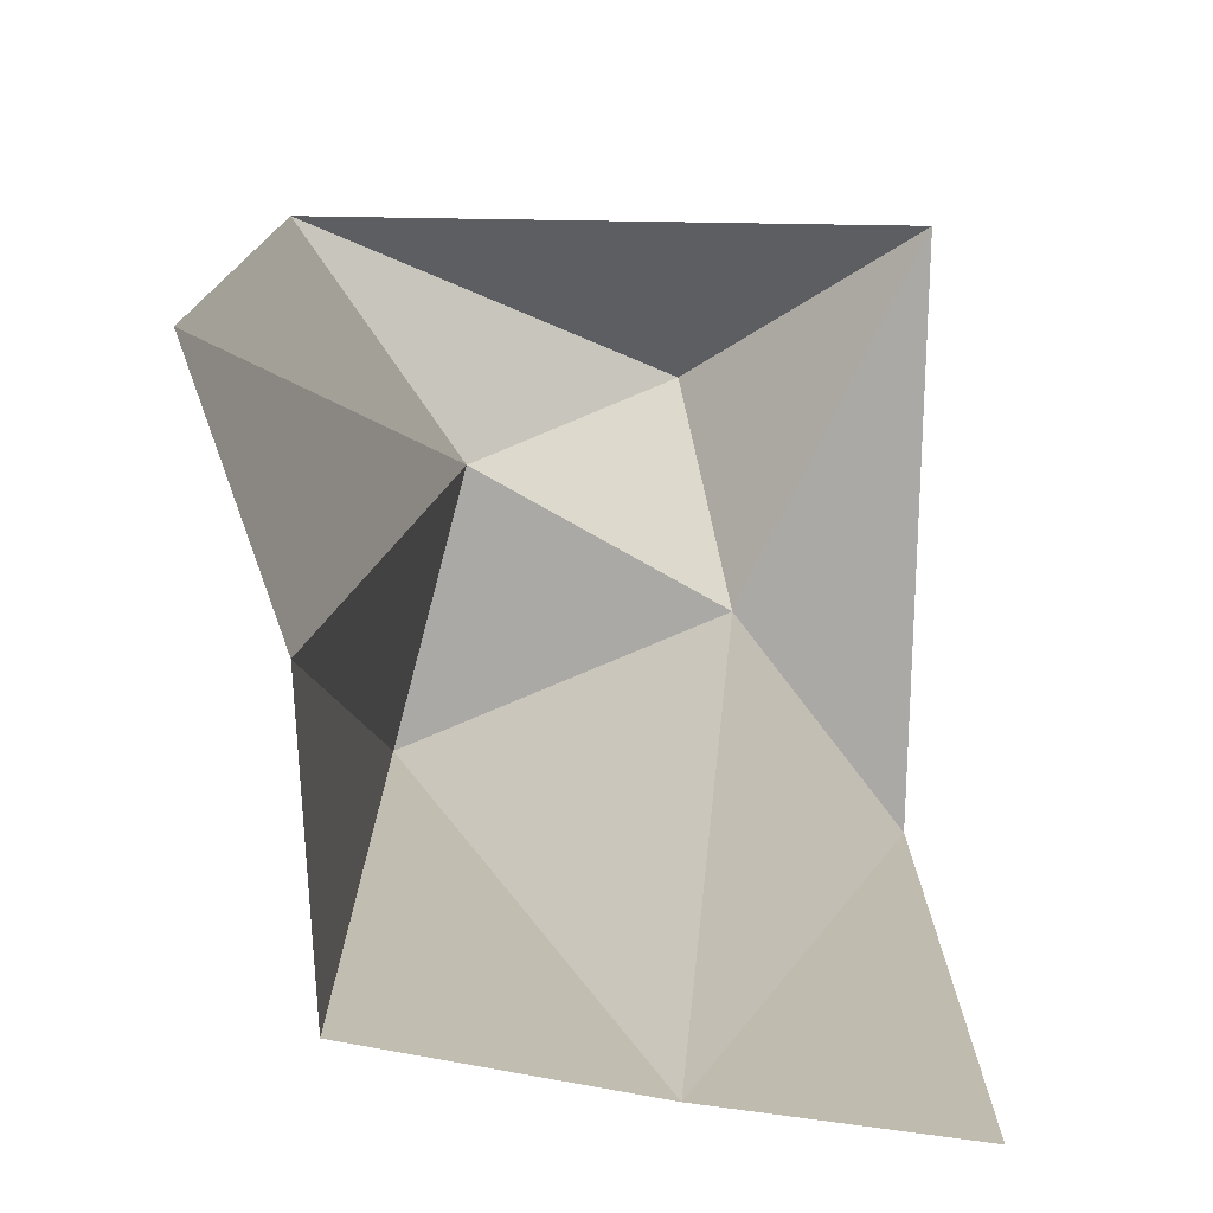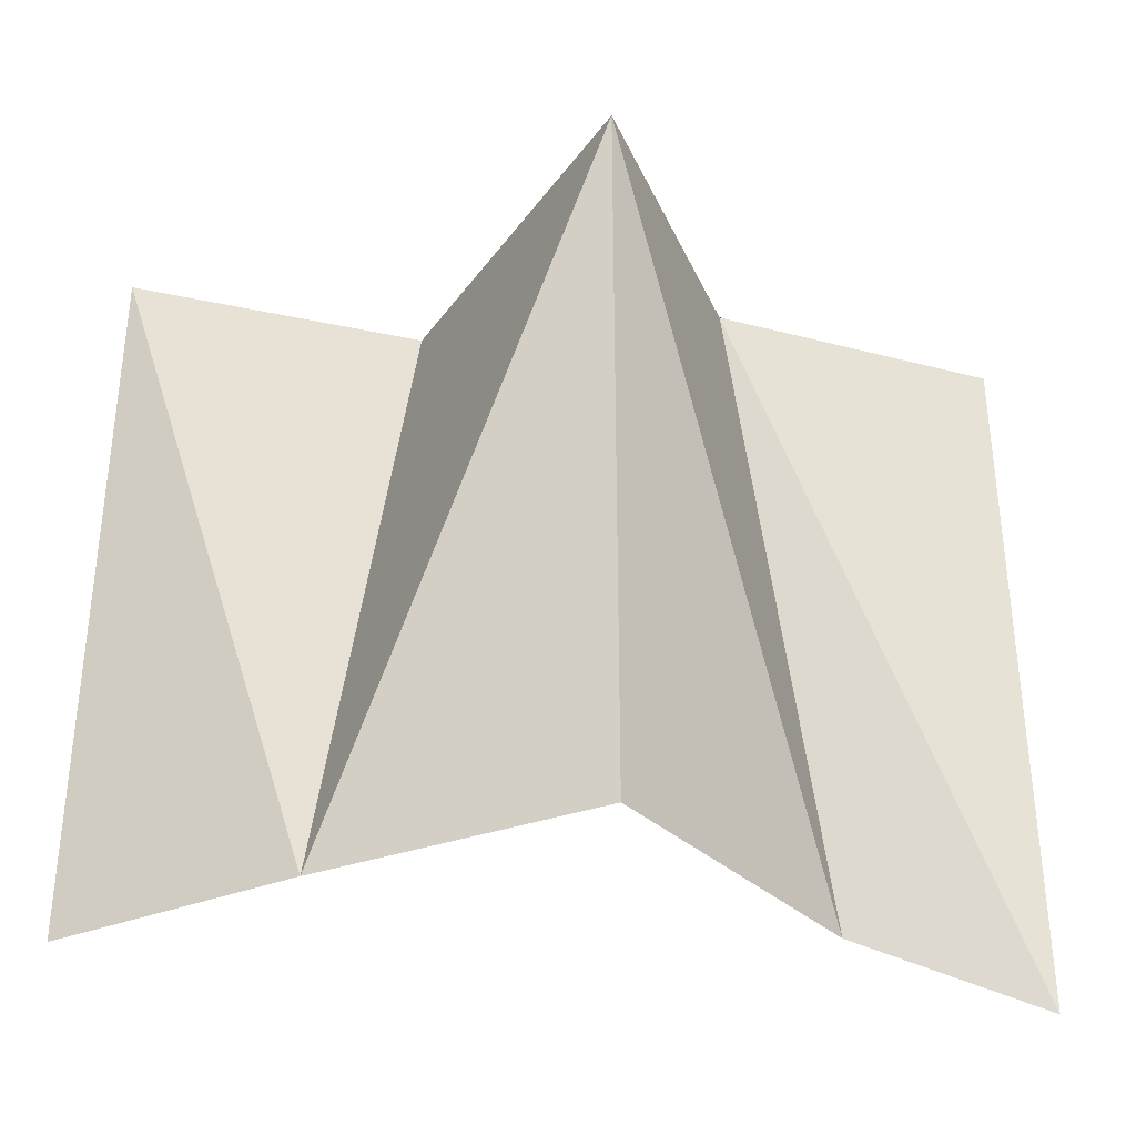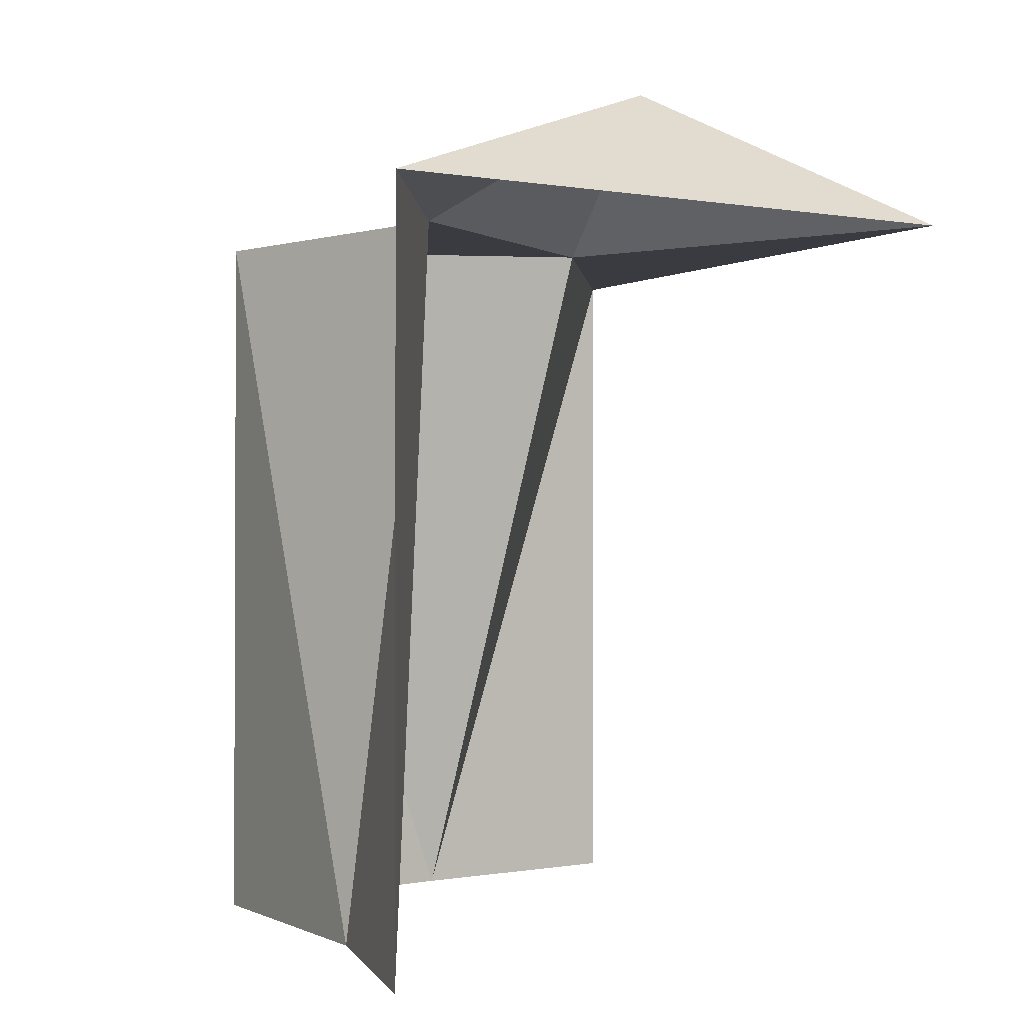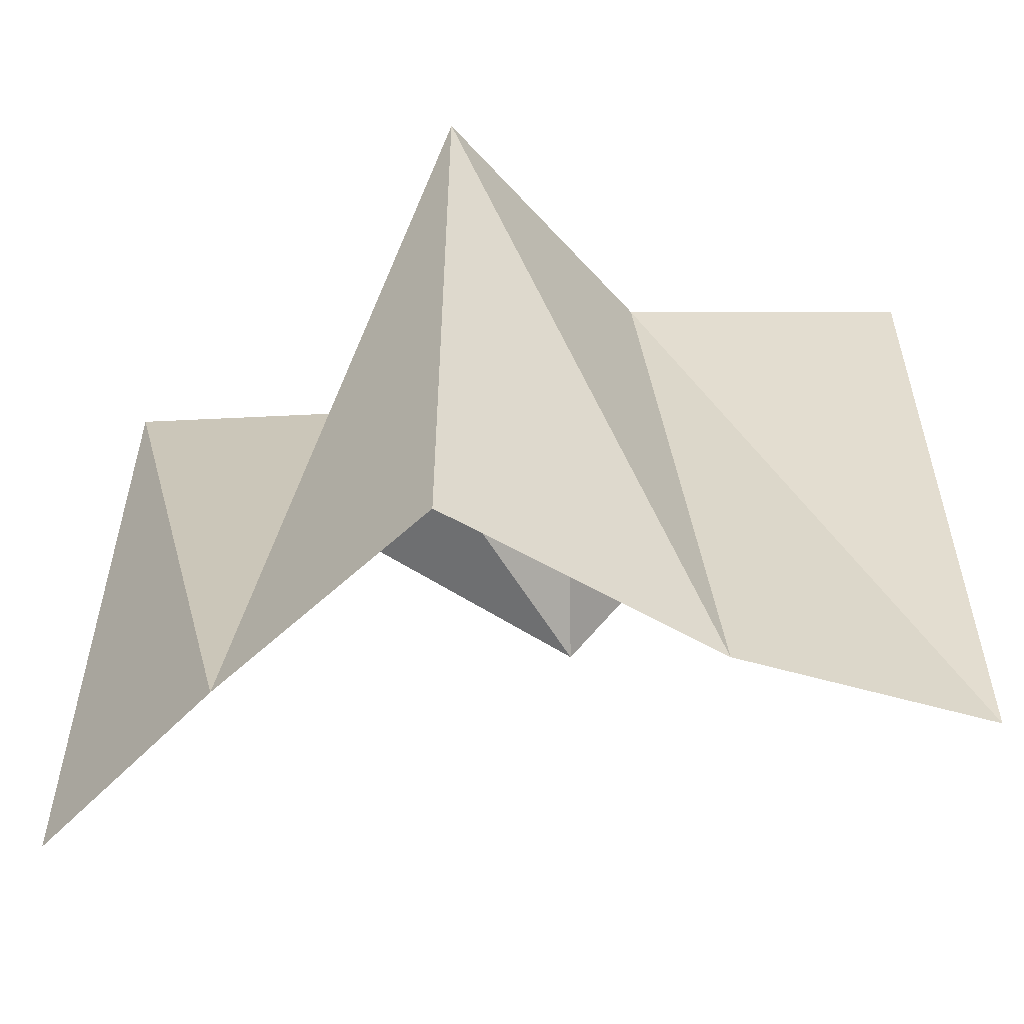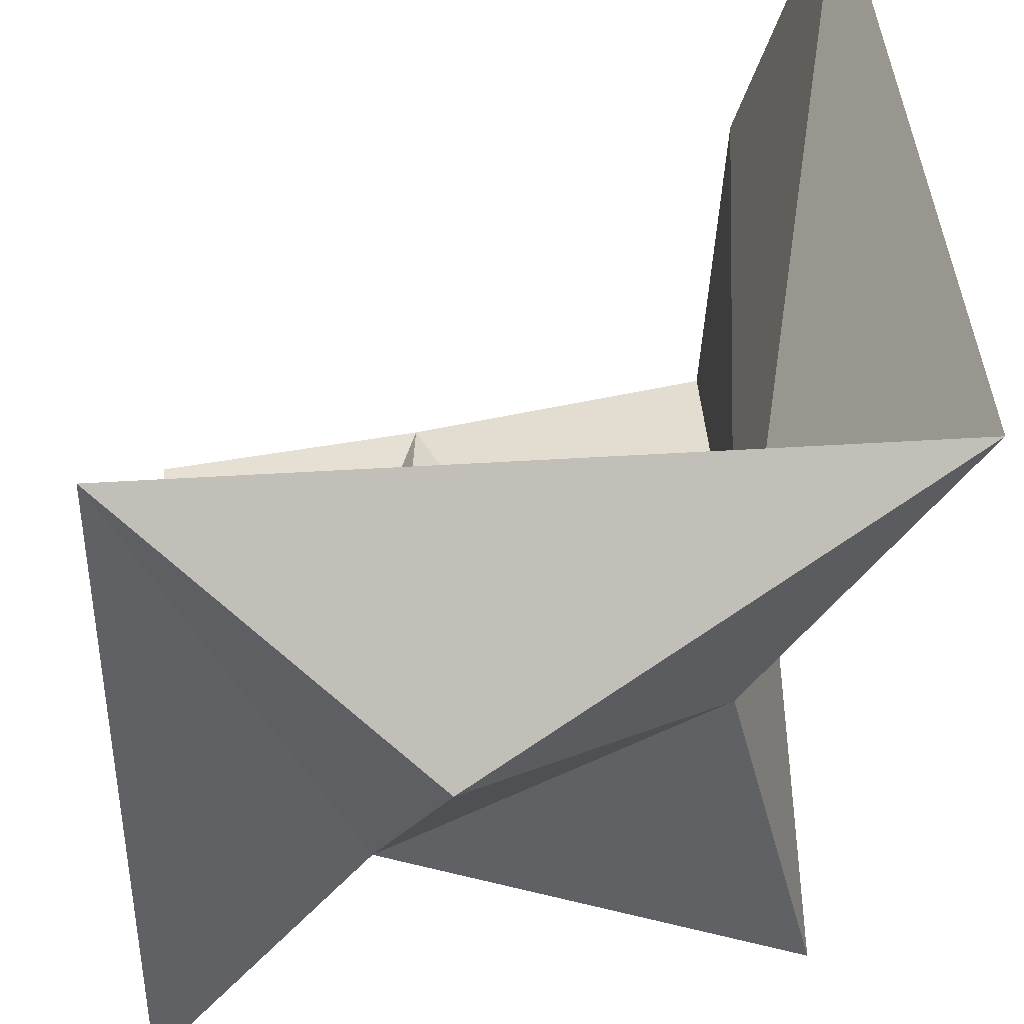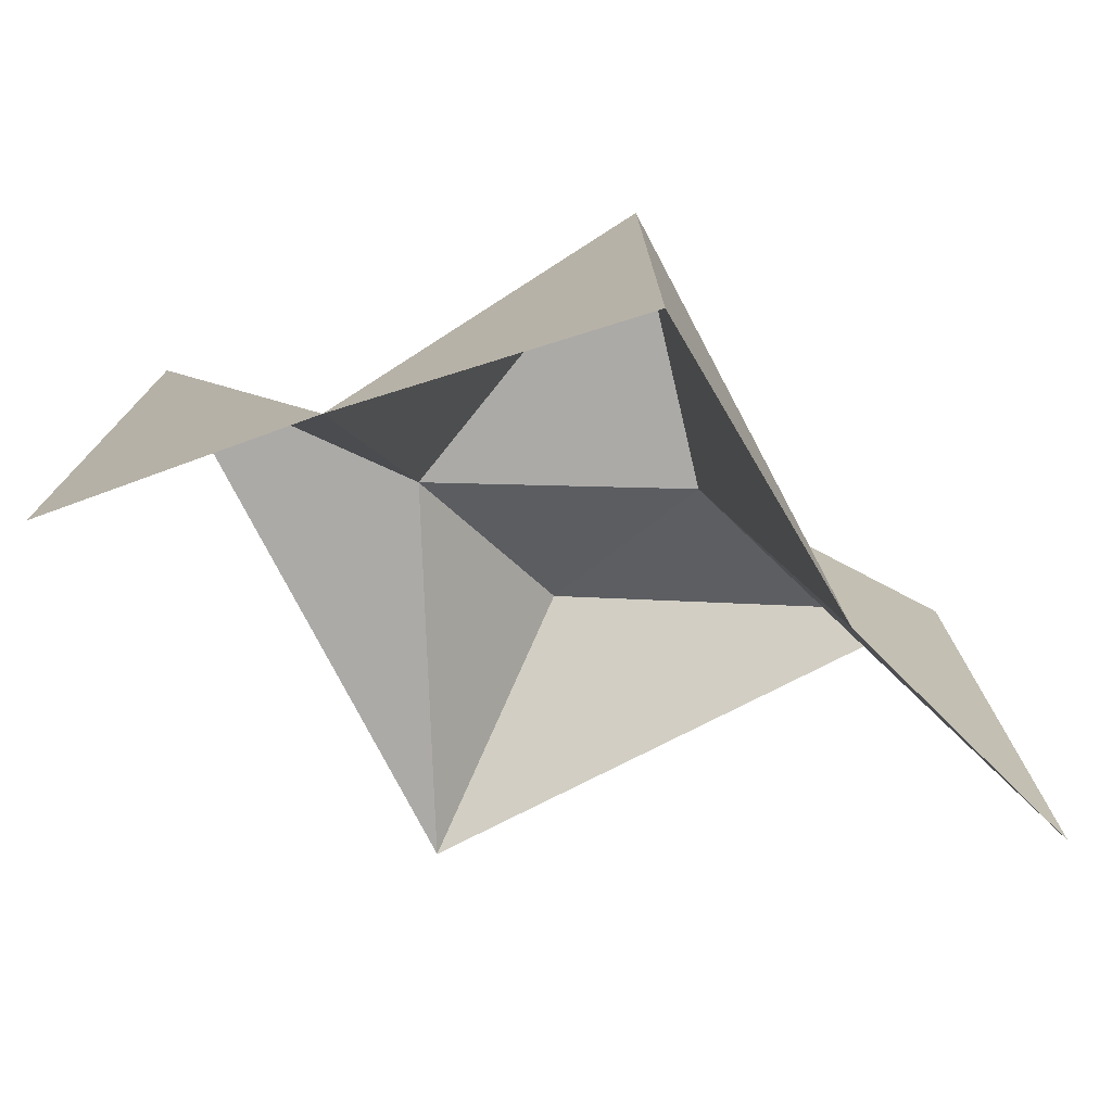
<metadata>
{"format":"obj","ext":"obj","renderer":"f3d","projection":"perspective","resolution":1024,"background":"white","views":[{"elev":-75.4,"azim":179.1,"up":"+Z"},{"elev":-34.3,"azim":35.5,"up":"+Z"},{"elev":-1.4,"azim":148.3,"up":"+Z"},{"elev":-54.5,"azim":54.8,"up":"+Z"},{"elev":42.5,"azim":-4.4,"up":"+Y"},{"elev":-76.1,"azim":27.2,"up":"+Z"}]}
</metadata>
<code>
o Tile2000
v -5 5 5
v -5 0 5
v 0 5 5
v -1.376 3.045 5
v -5 0 -0.75
v 0 5 -0.75
v -0.6374 3.045 -0.75
v -0.781 0.6428 5
v -0.781 0.6428 -0.75
v -3.528 1.87 5
v -2.996 0.2546 -0.75
v -3.079 3.588 6.11
f 10 4 12
f 7 8 9
f 7 6 4
f 1 10 12
f 2 11 10
f 3 12 4
f 11 8 10
f 3 4 6
f 10 8 4
f 7 4 8
f 1 2 10
f 2 5 11
f 3 1 12
f 11 9 8

</code>
